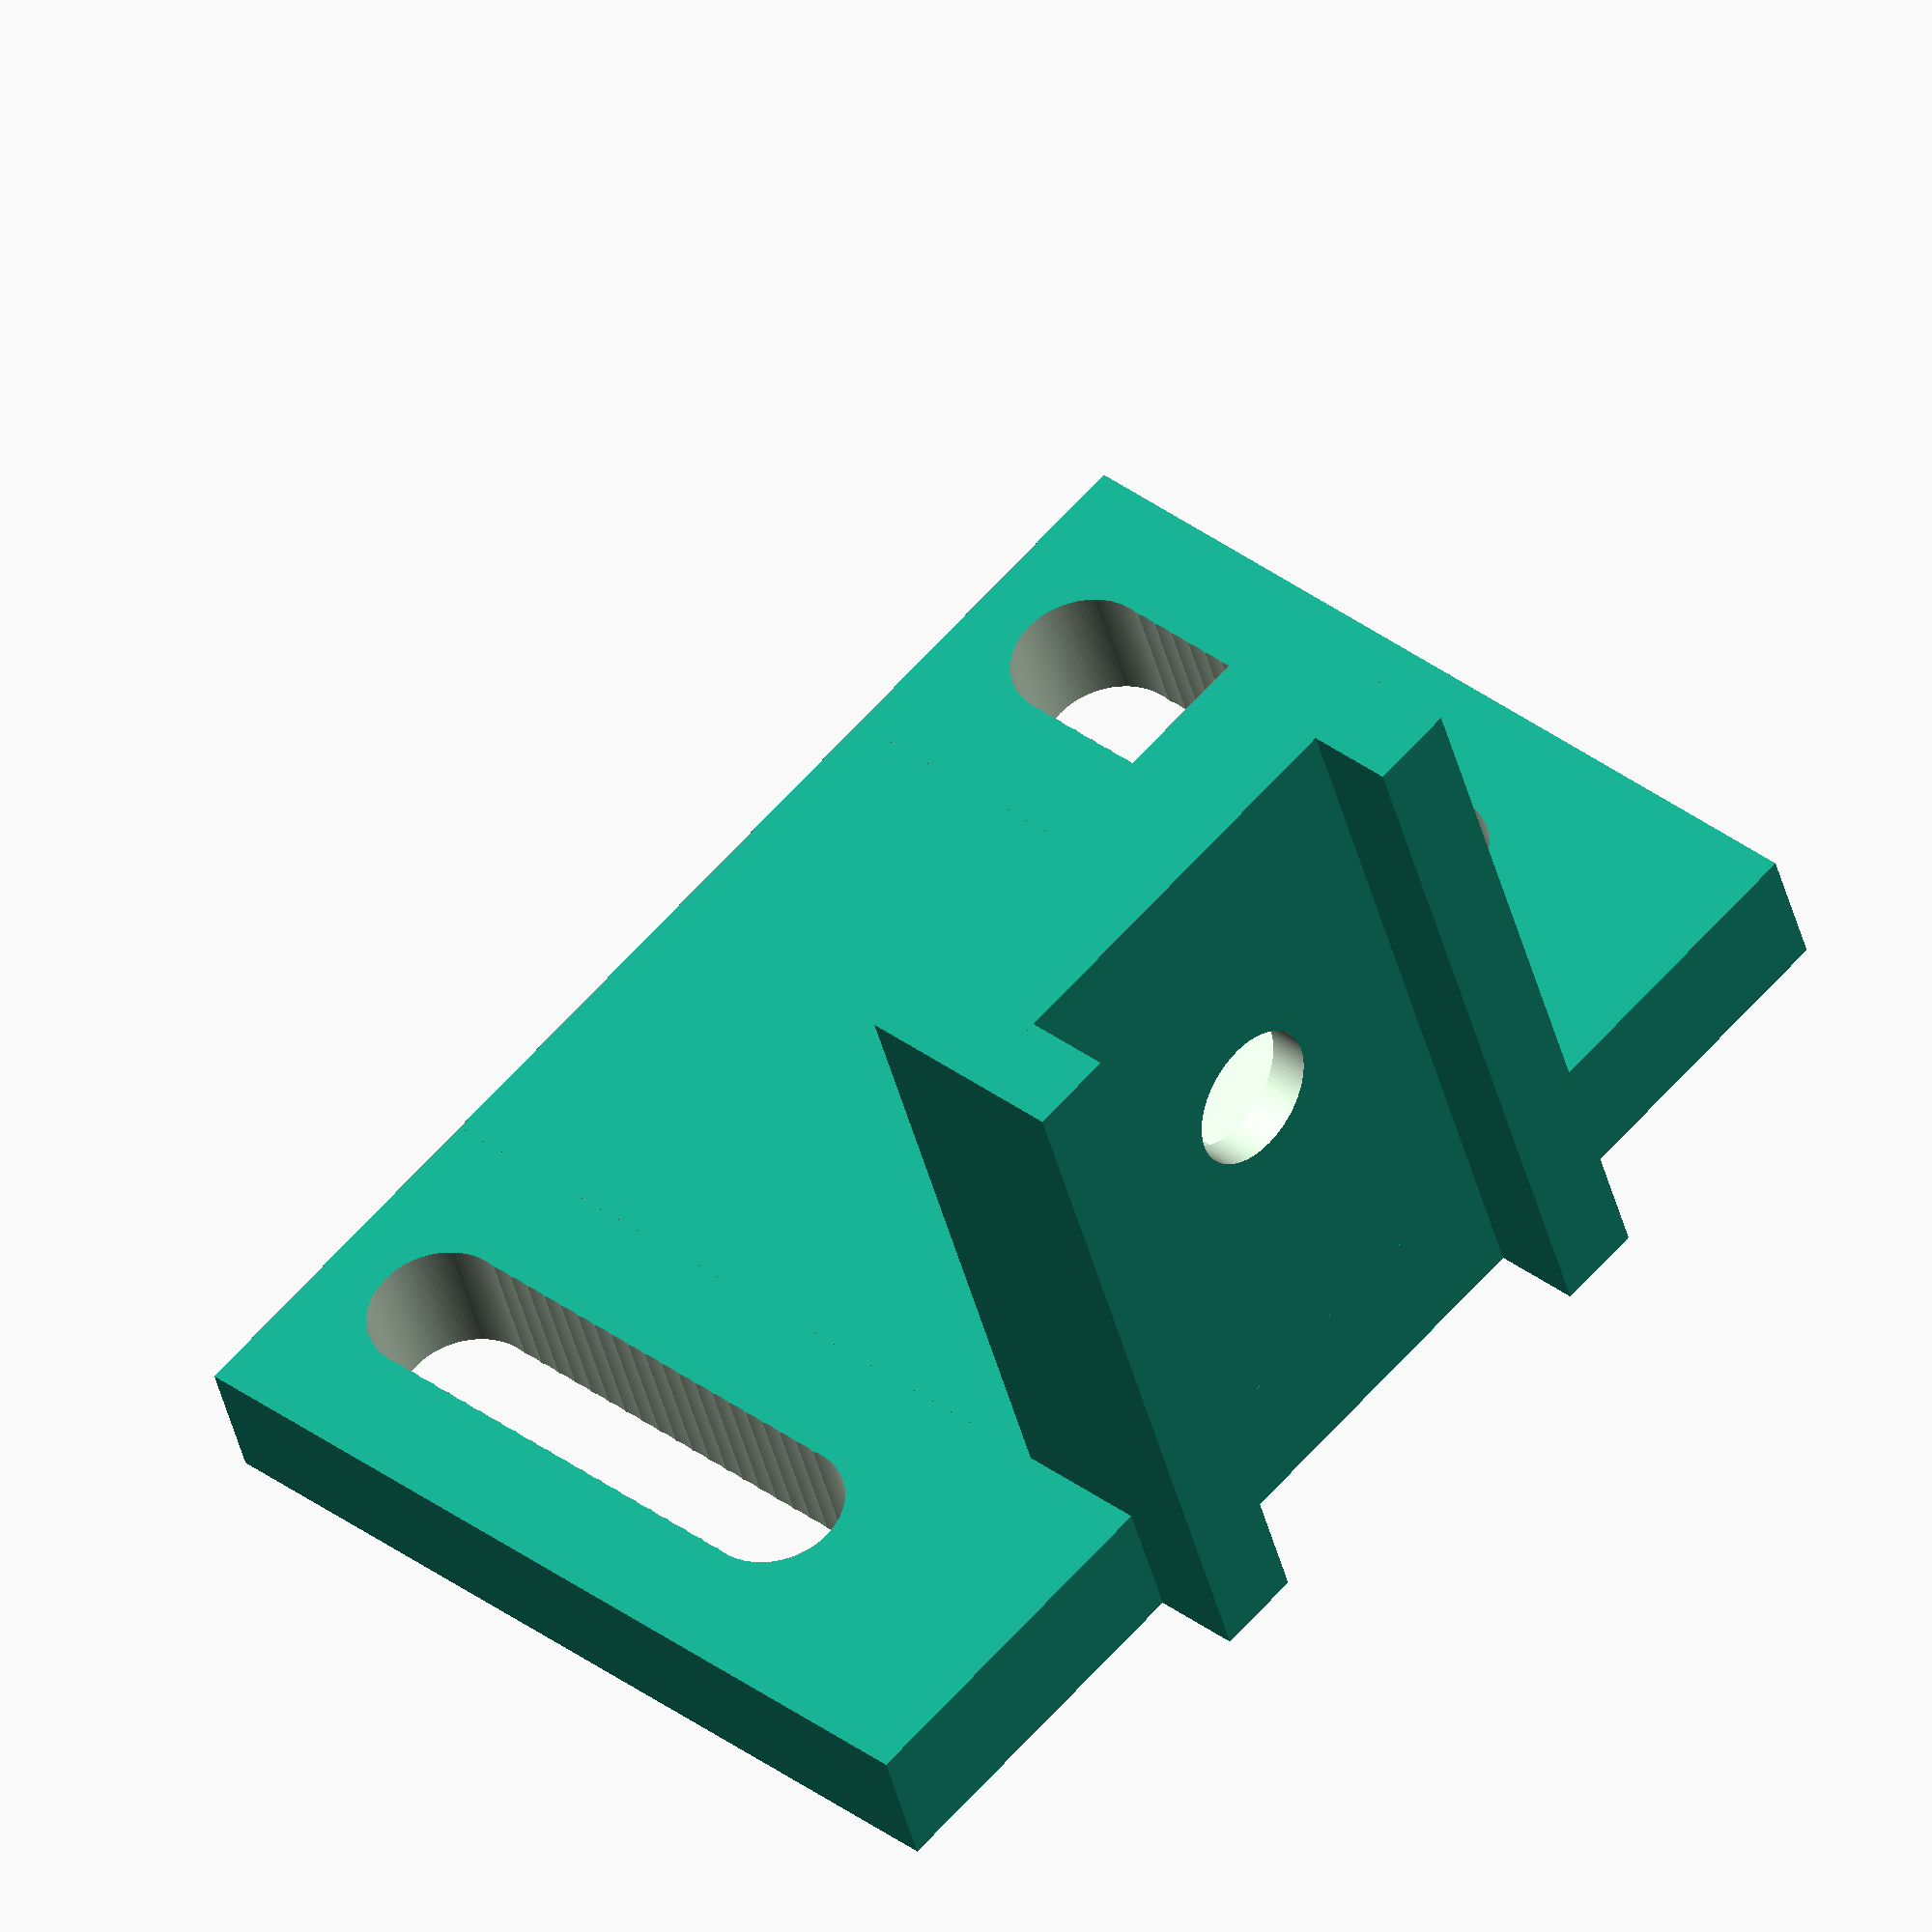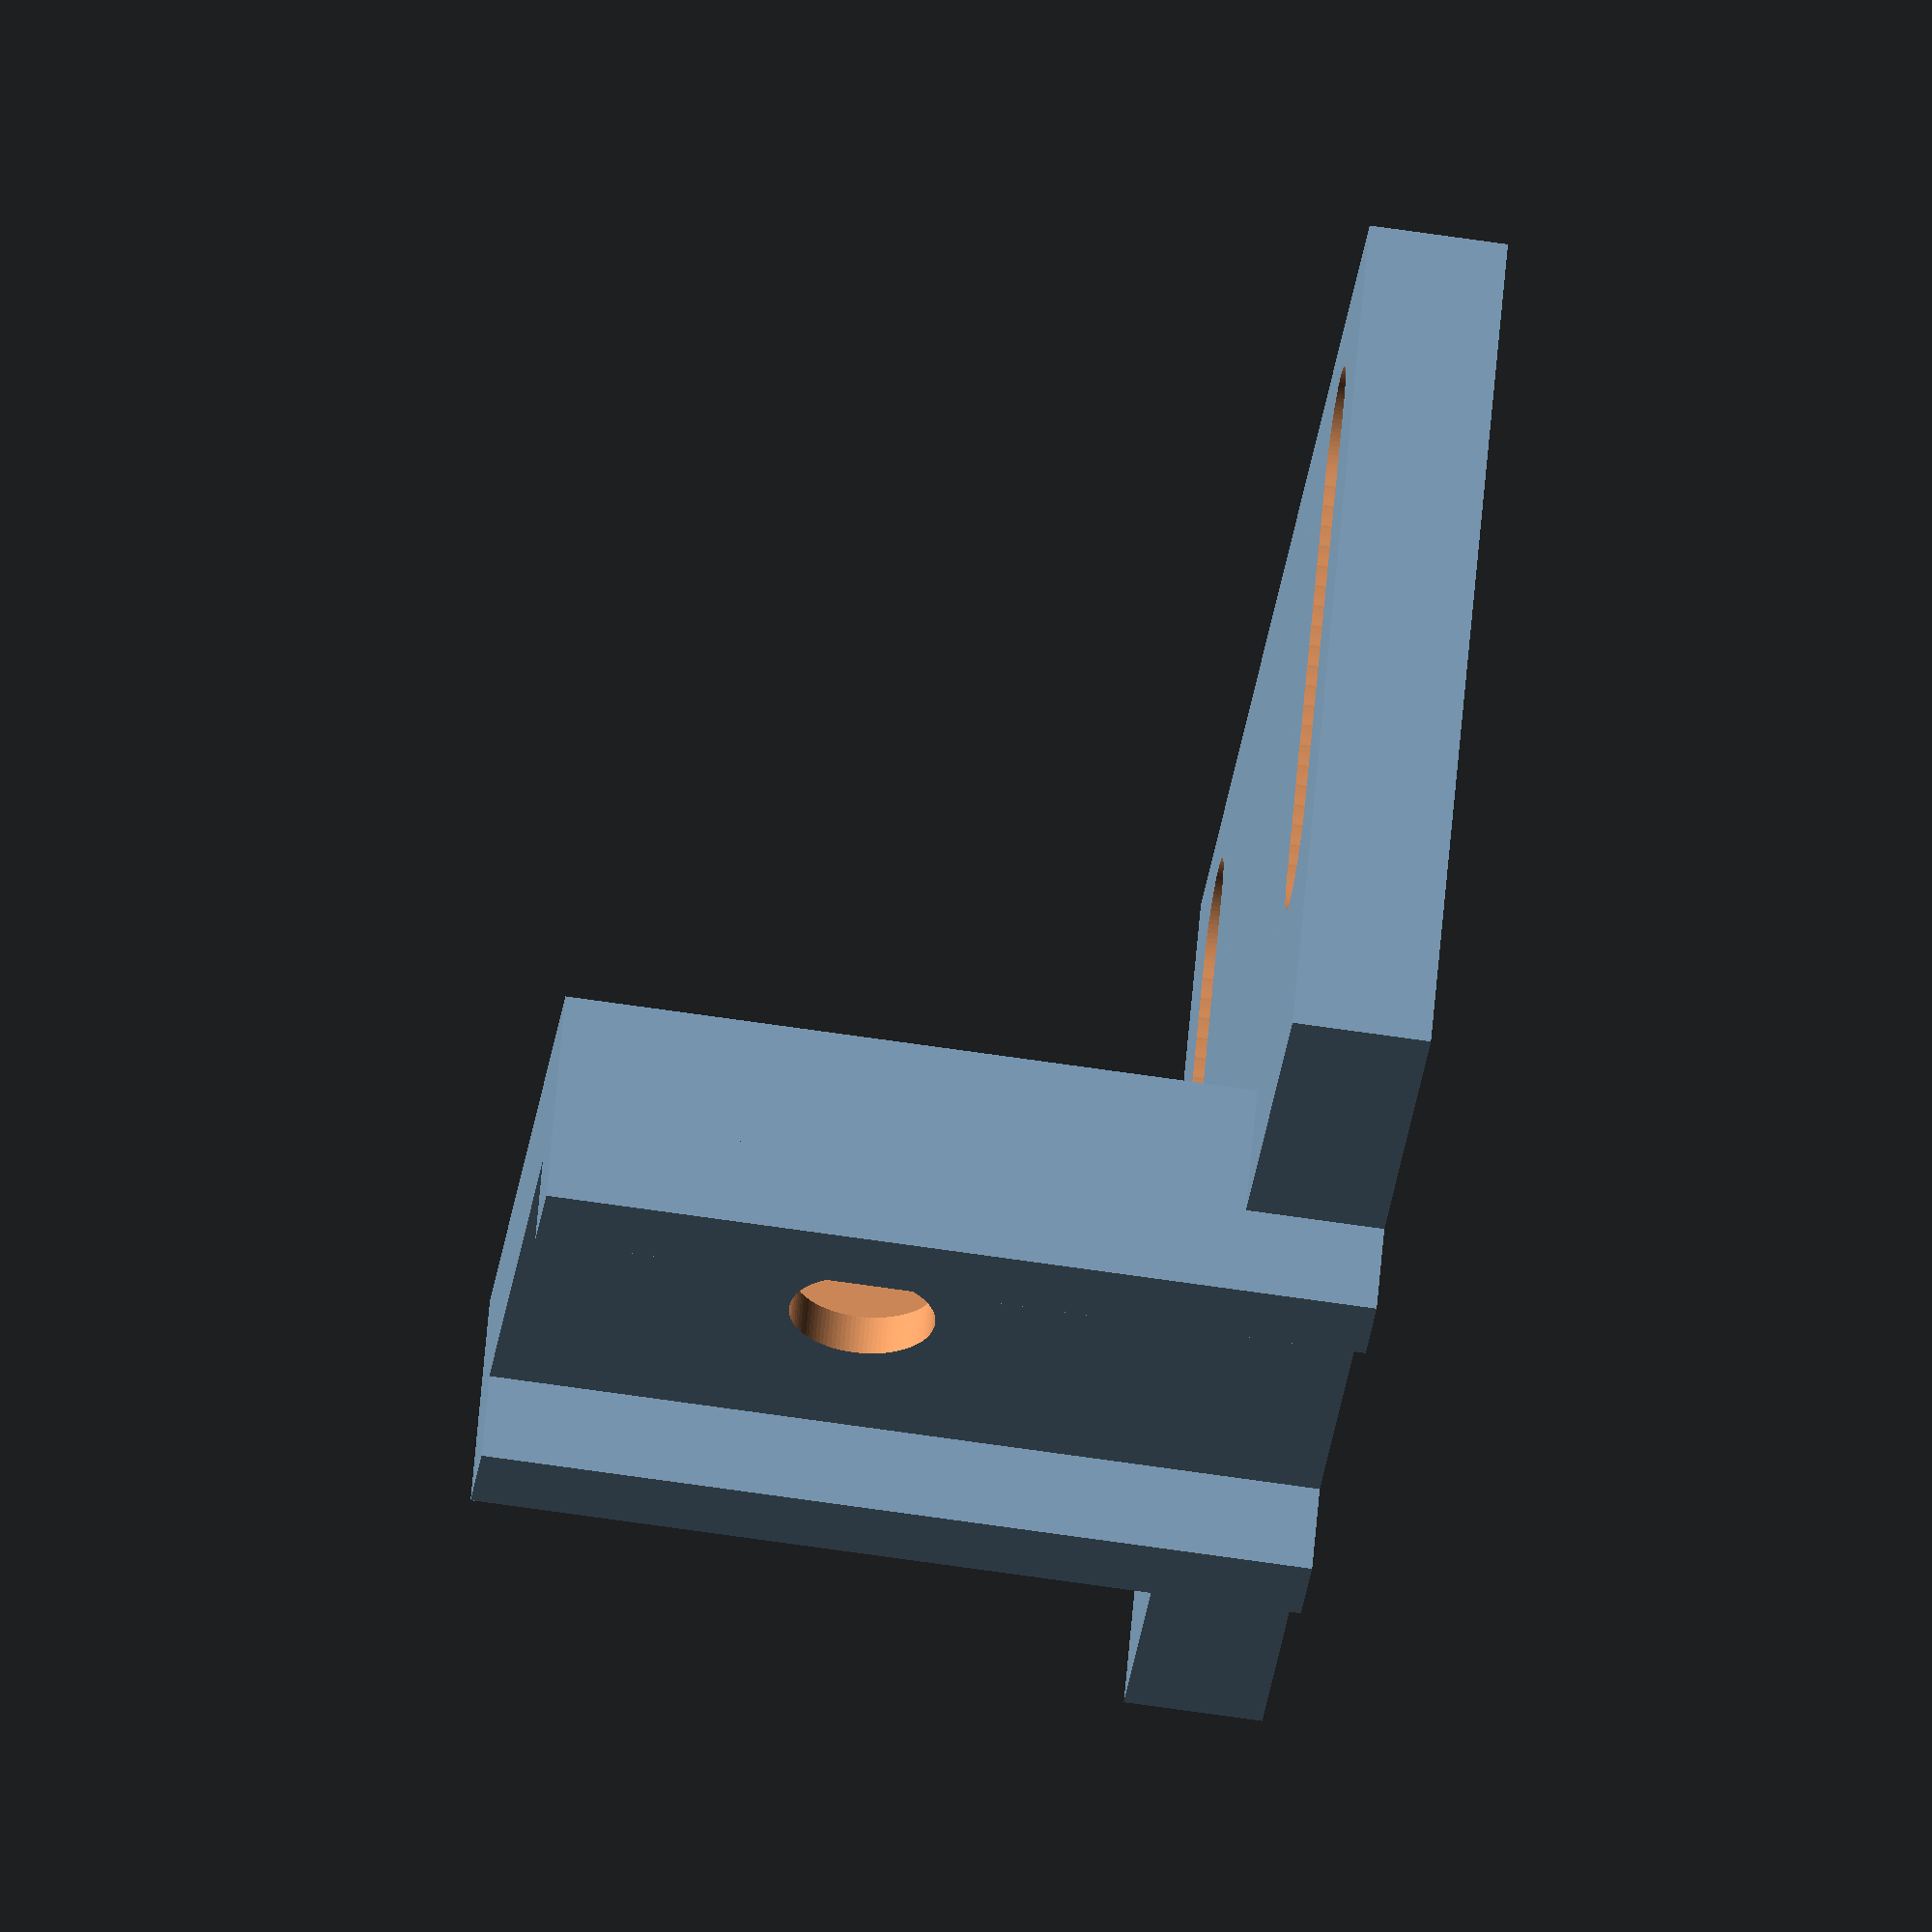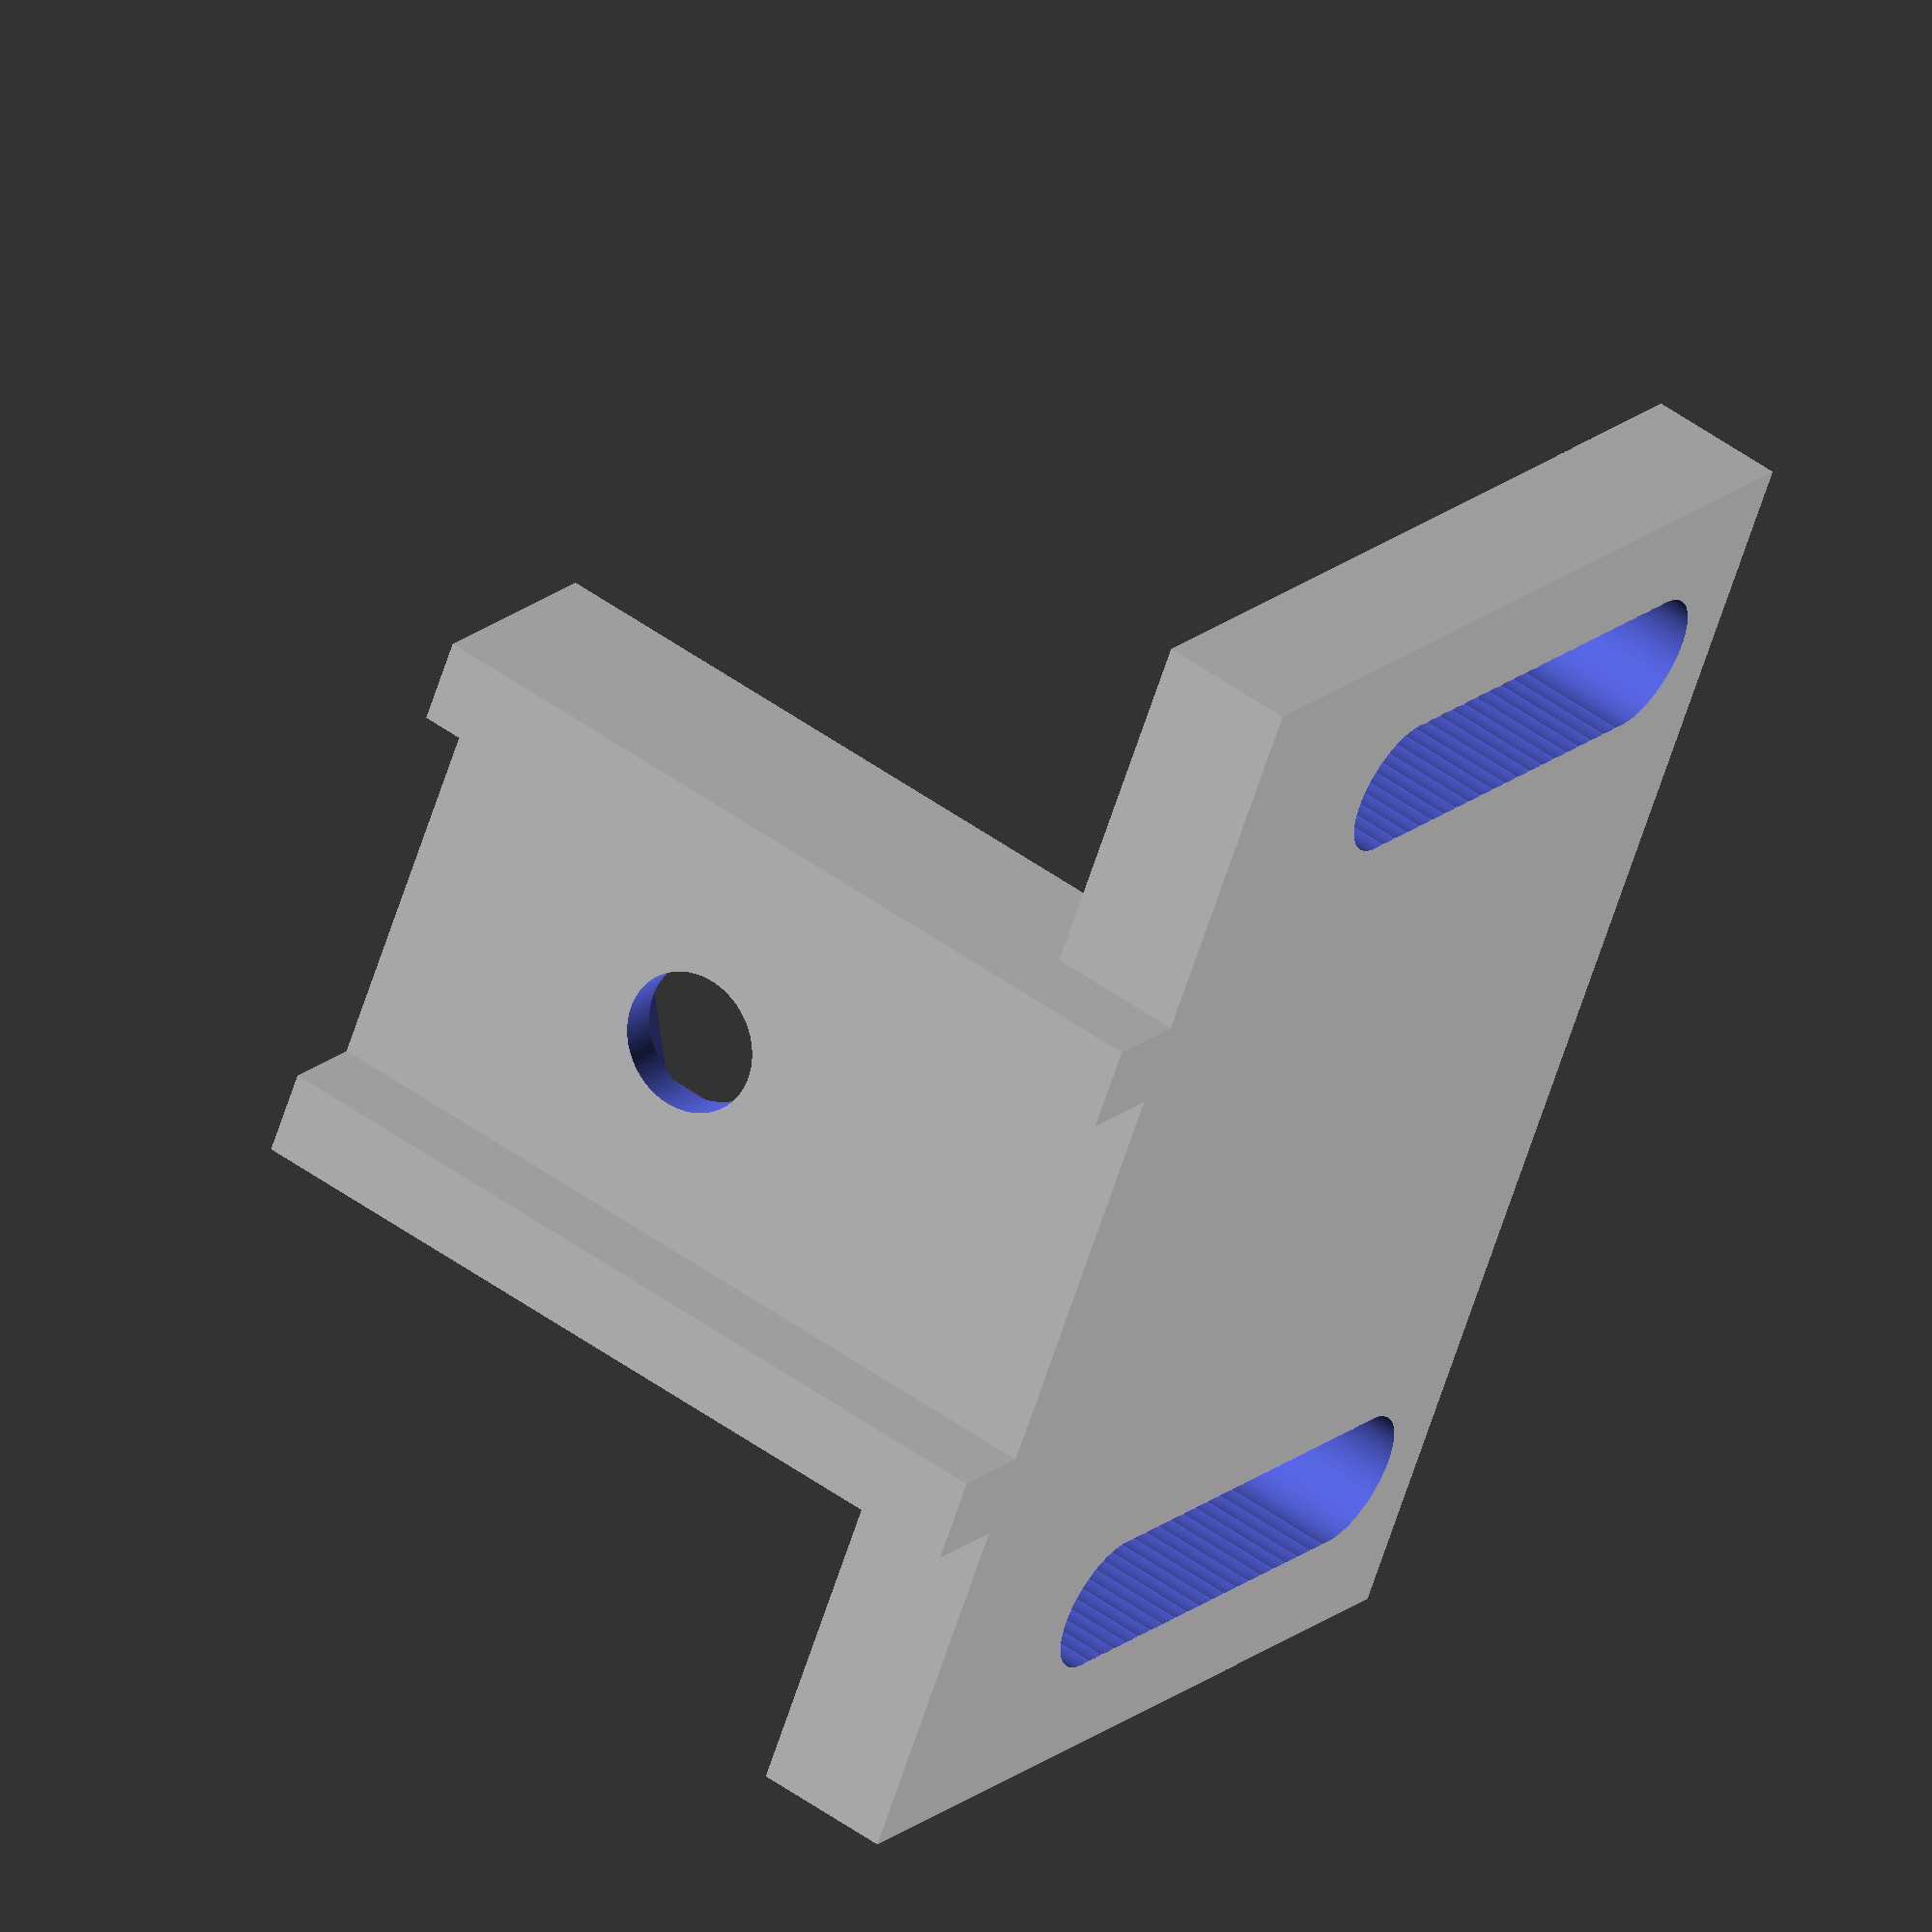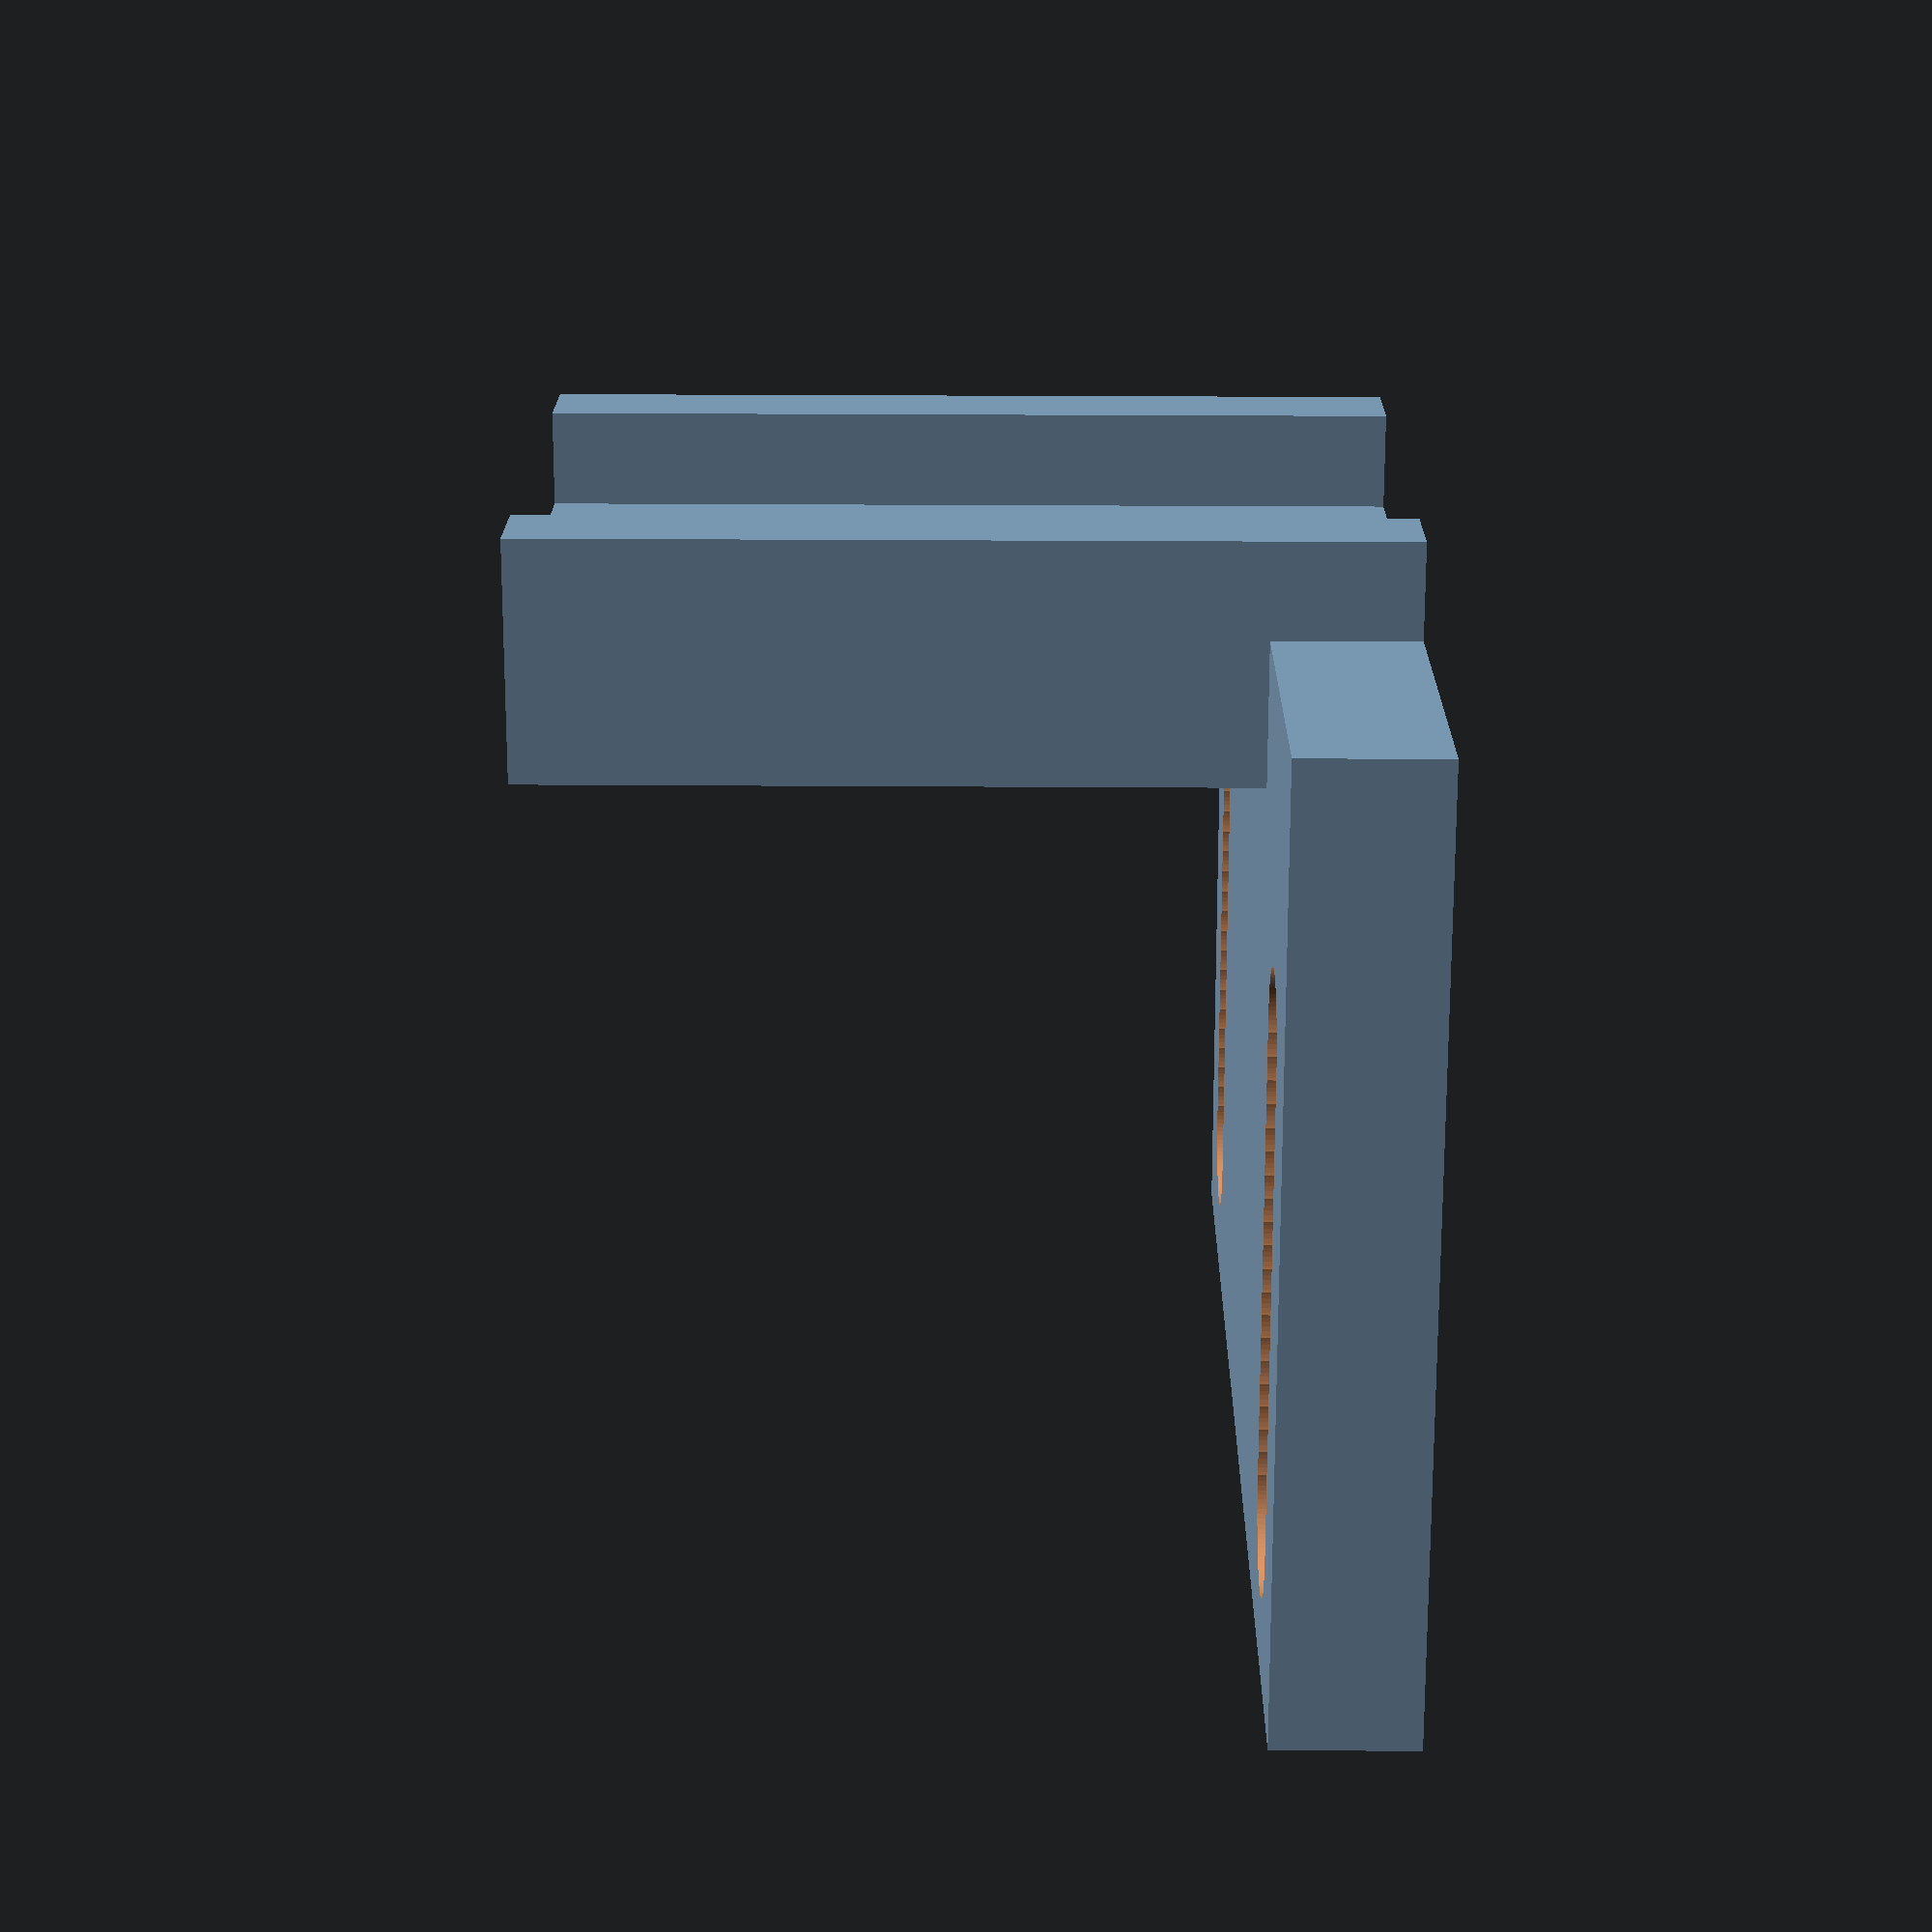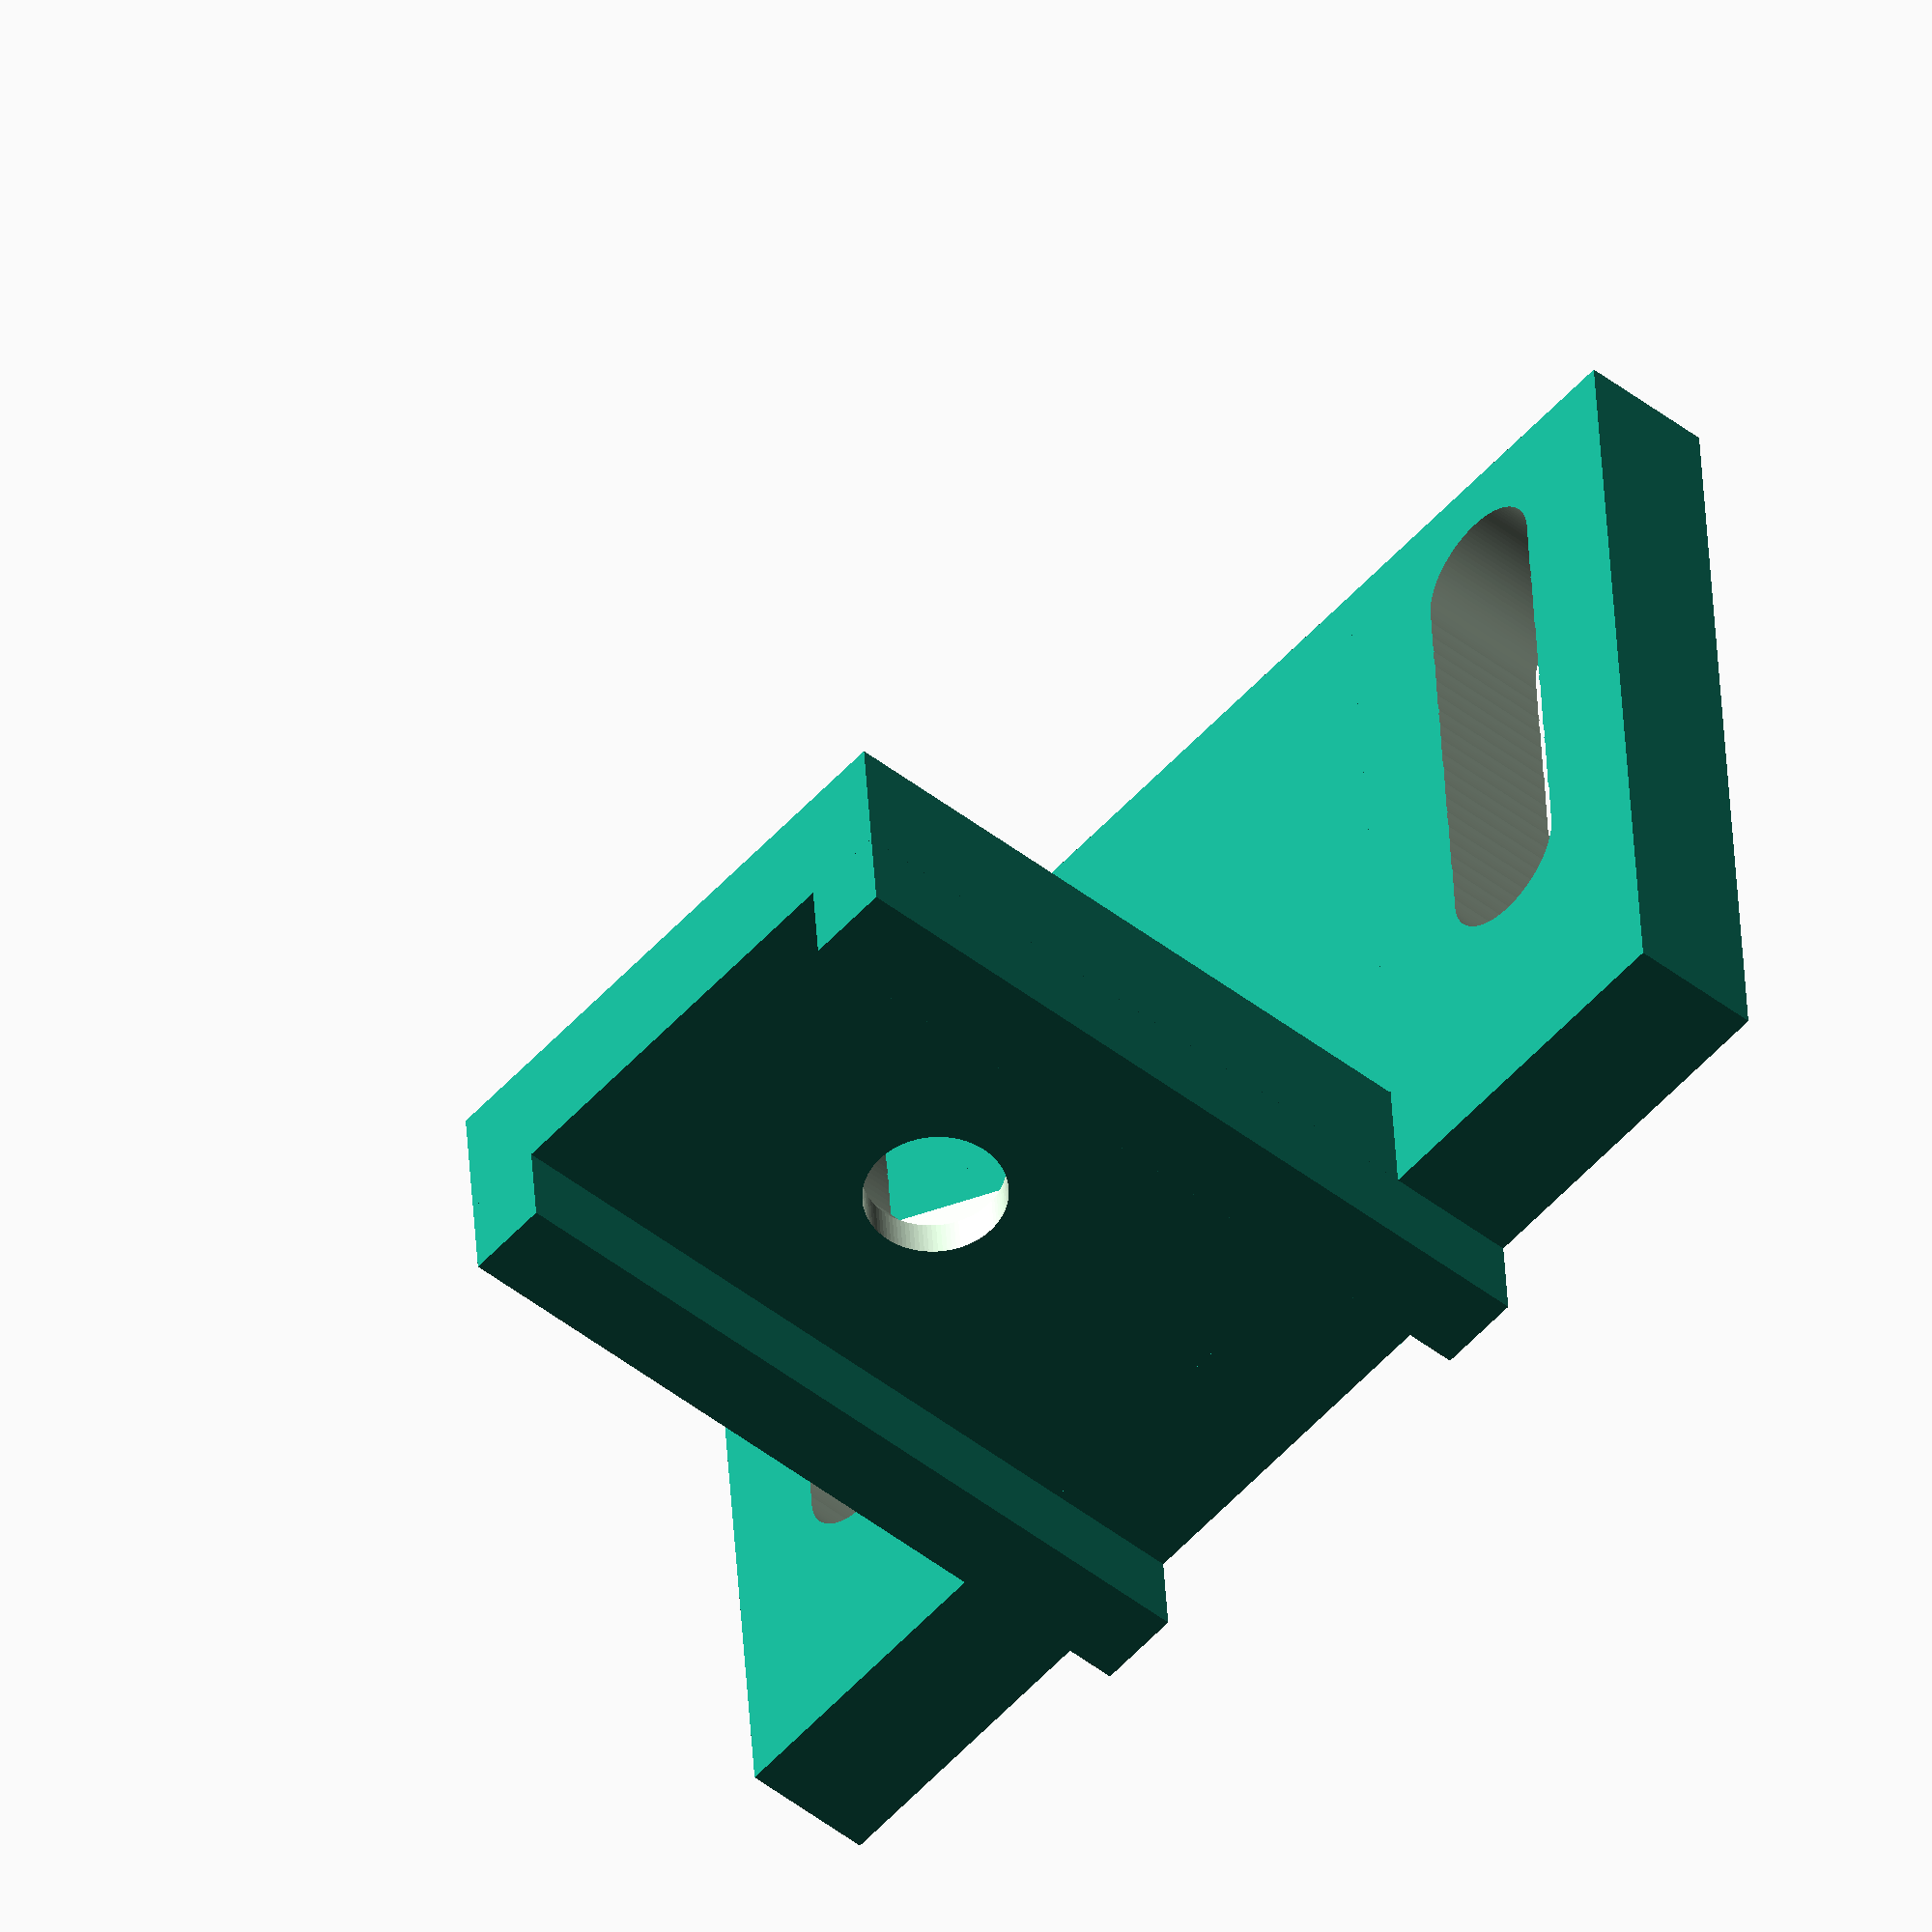
<openscad>
wall_width = 3;
guide_width = 2;
guide_height = 15;
mount_width = 8;
mount_offset = 0;
mount_len = 20;
middle_width = 17 - mount_width/2;

echo(middle_width);

nut_size = 3;
nut_h = 2.2;
nut_outer_d = 6;

module bed_bracket() {
    difference() {
        cube([mount_len, mount_width, wall_width]);
//        linear_extrude([10, 0, 0])
        for(a=[7:0.5:mount_len-nut_size])
                translate([a, mount_width/2, -0.1])
                    cylinder(wall_width+0.2, r=nut_size/2*1.05, $fn=100);
    }
}

module mount_plate() {
        difference() {

            union() {
                translate([wall_width, 0, wall_width])
                    rotate([0, -90, 0])
                        cube([guide_height, middle_width, wall_width]);
                cube([20, middle_width, wall_width]);
                translate([mount_offset, middle_width, 0])
                    bed_bracket();                    
                translate([mount_offset, -mount_width, 0])
                    bed_bracket();
                translate([-guide_width, 0, 0])
                    cube([guide_width, guide_width*0.95, guide_height+wall_width]);
                translate([-guide_width, middle_width-guide_width*0.95, 0])
                    cube([guide_width, guide_width*0.95, guide_height+wall_width]);
            }
            
            translate([wall_width+0.1, middle_width/2, wall_width + guide_height/2])
                rotate([0, -90, 0])
                    cylinder(nut_h, r=nut_outer_d/2*1.05, $fn=6); 

            translate([wall_width+0.1, middle_width/2, wall_width + guide_height/2])
                rotate([0, -90, 0])
                    cylinder(wall_width+0.2, r=nut_size/2*1.05, $fn=100); 

                   
        }

}

mount_plate();
</openscad>
<views>
elev=219.4 azim=42.4 roll=167.1 proj=o view=solid
elev=64.2 azim=303.5 roll=81.4 proj=o view=solid
elev=126.4 azim=330.3 roll=52.8 proj=o view=wireframe
elev=153.5 azim=262.6 roll=89.4 proj=p view=wireframe
elev=47.8 azim=265.4 roll=48.8 proj=o view=solid
</views>
